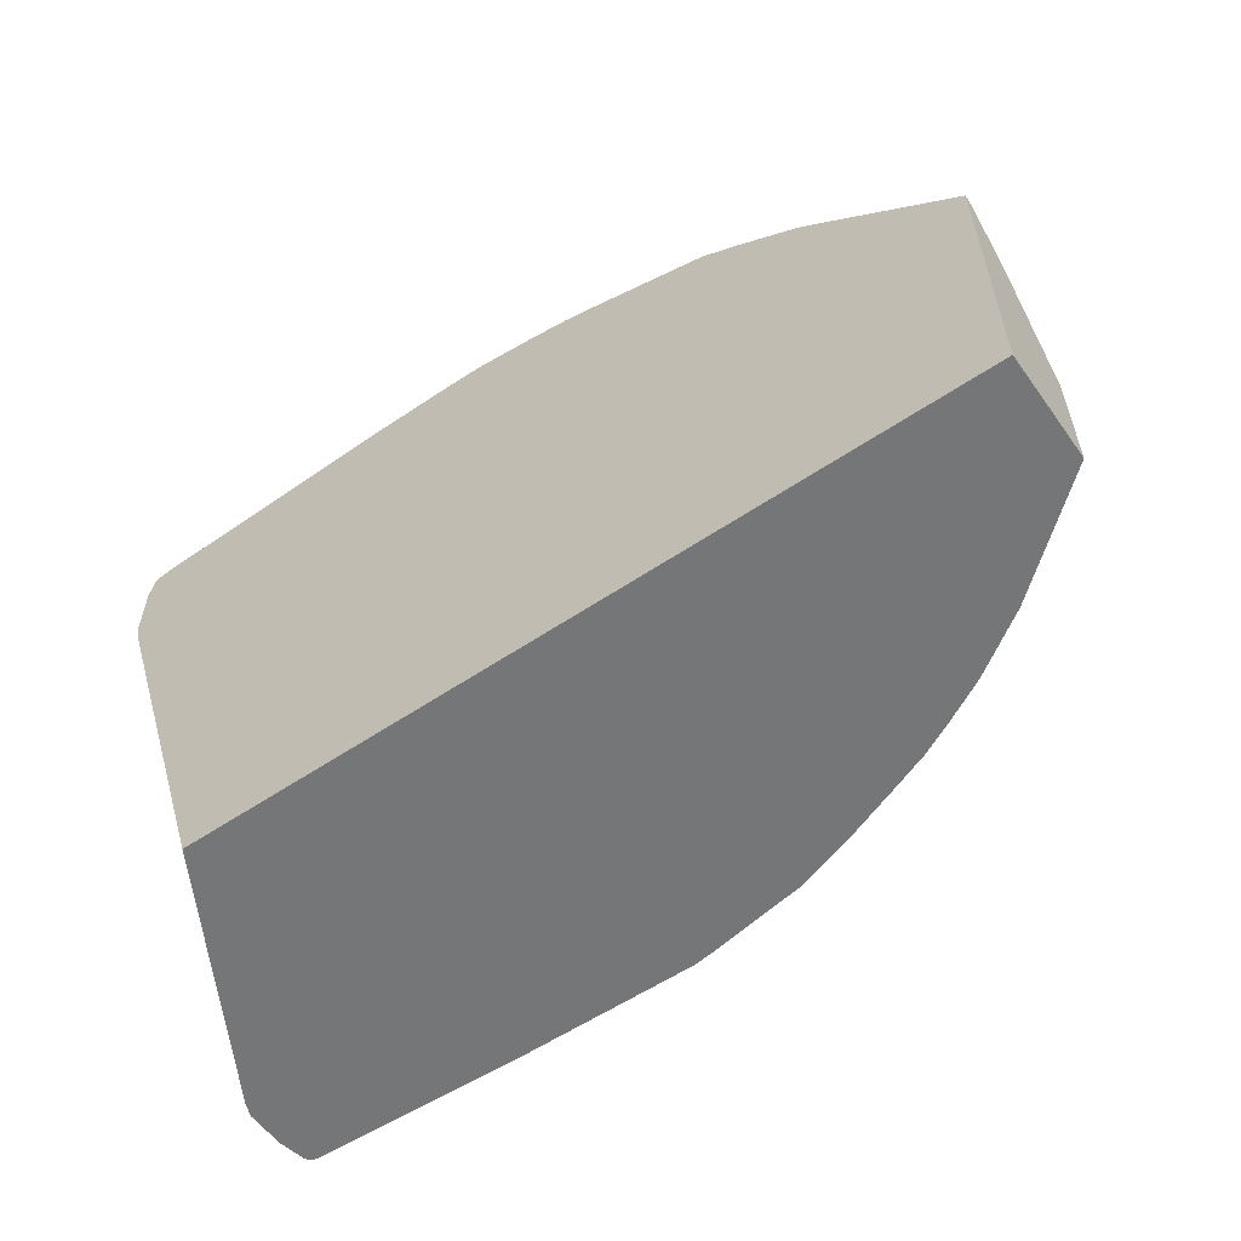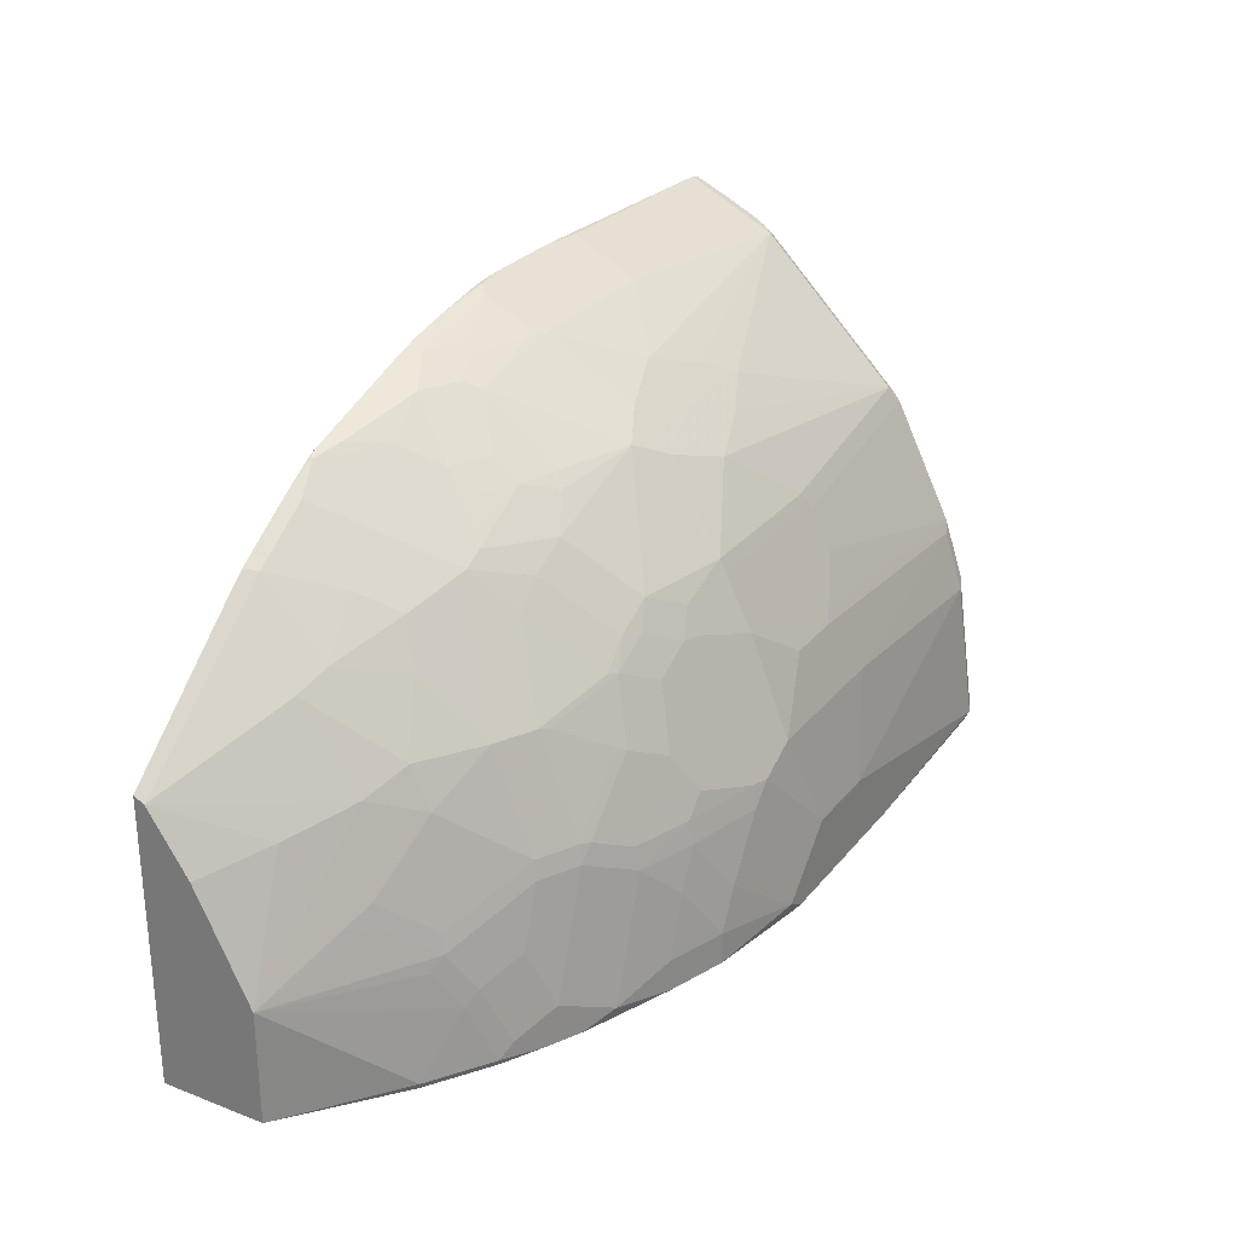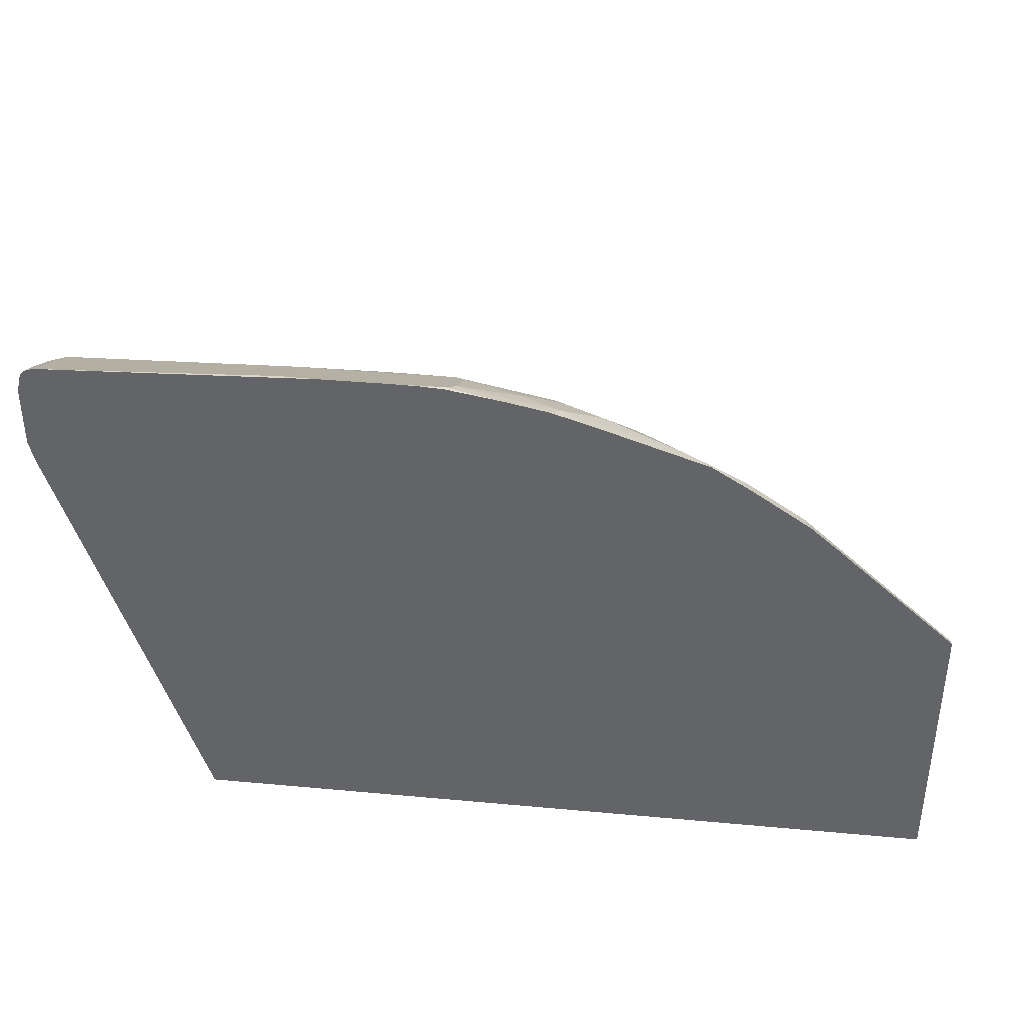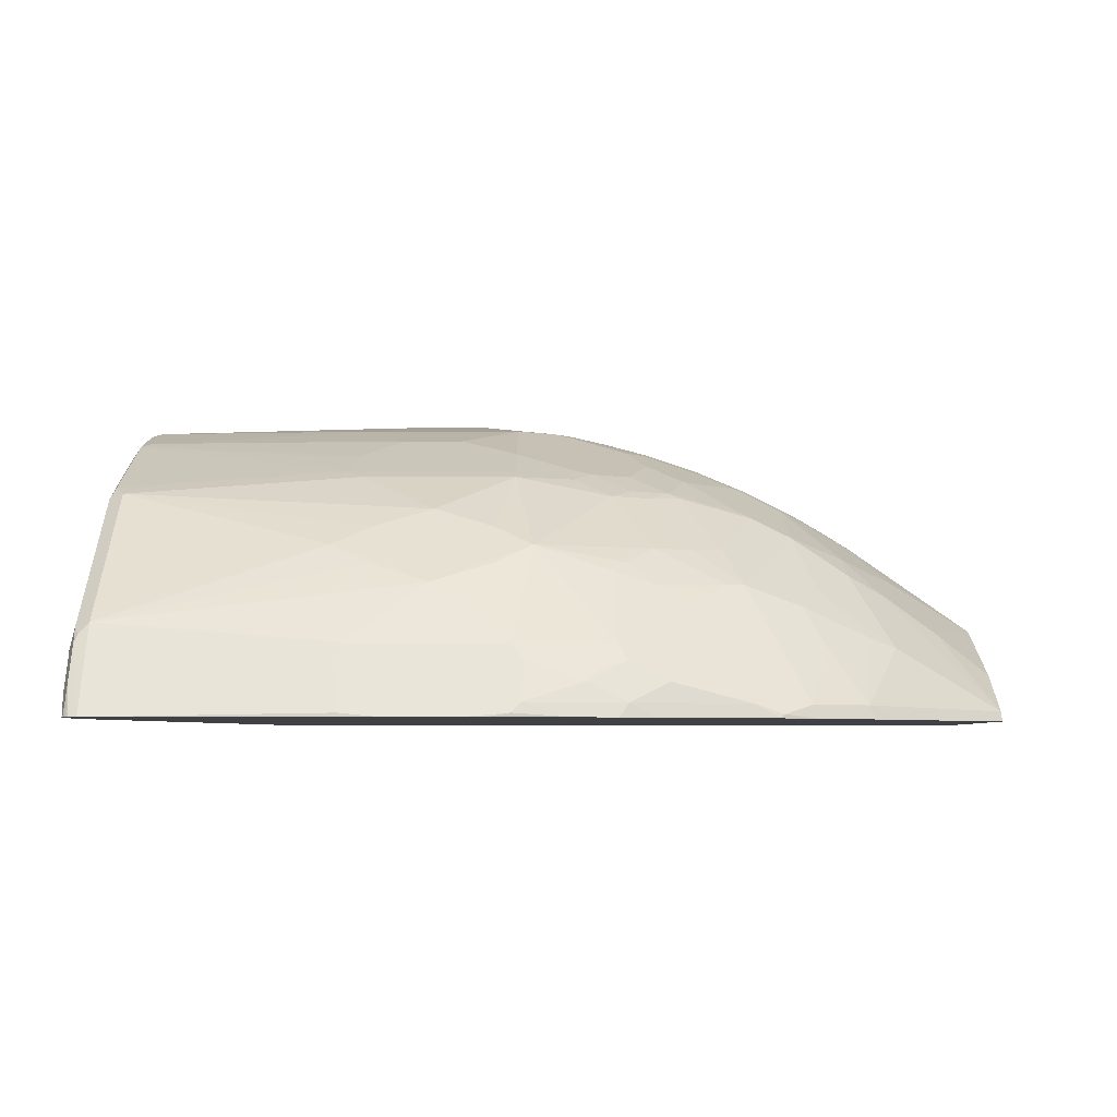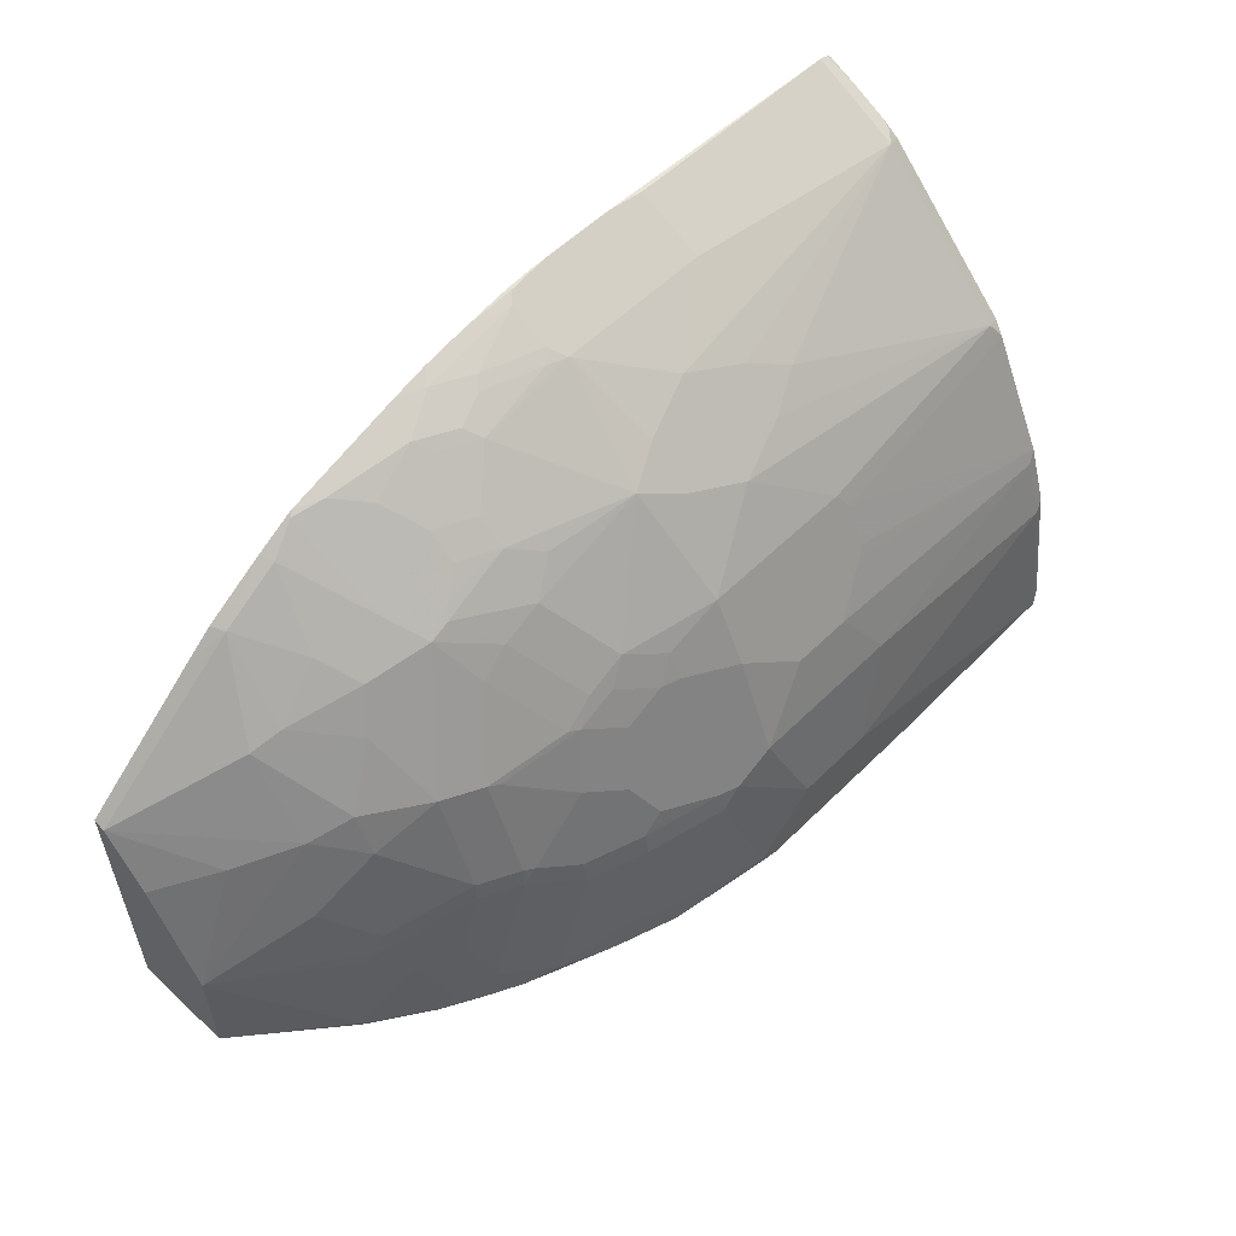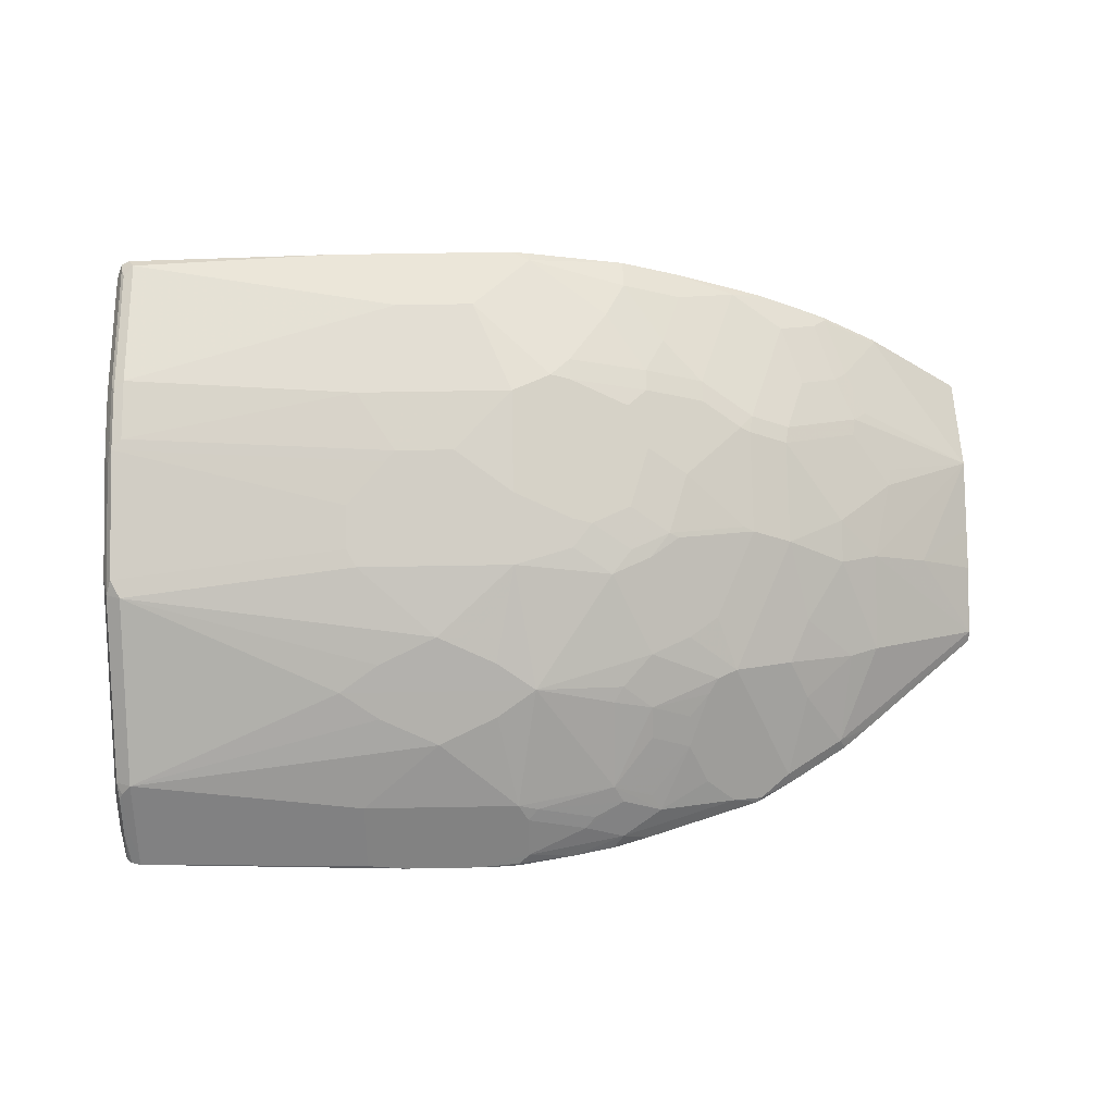
<metadata>
{"format":"obj","ext":"obj","renderer":"f3d","projection":"perspective","resolution":1024,"background":"white","views":[{"elev":-56.8,"azim":35.2,"up":"+Z"},{"elev":27.5,"azim":120.3,"up":"+Z"},{"elev":37.8,"azim":6.7,"up":"+Z"},{"elev":-5.4,"azim":-0.1,"up":"+Y"},{"elev":55.6,"azim":134.1,"up":"+Z"},{"elev":56.0,"azim":-1.1,"up":"+Y"}]}
</metadata>
<code>
v -0.4628 0.1828 -0.005987
v -0.4628 0.1828 0.0508
v -0.4628 0.1301 -0.005987
v -0.5151 0.2263 -0.005987
v -0.5145 0.2268 -0.003372
v -0.4926 0.1777 0.1143
v -0.4628 0.1659 0.08465
v -0.5349 0.237 0.0271
v -0.5247 0.2268 0.04741
v -0.5315 0.2302 0.05418
v -0.5112 0.2099 0.07449
v -0.5129 0.2082 0.0838
v -0.523 0.198 0.1244
v -0.4628 0.1301 0.1381
v -0.8591 0.1301 -0.005987
v -0.5456 0.2466 -0.005987
v -0.5451 0.2471 -0.003372
v -0.4628 0.1354 0.1354
v -0.4628 0.1557 0.105
v -0.5416 0.2403 0.03387
v -0.5332 0.2285 0.06348
v -0.5721 0.2505 0.07449
v -0.5433 0.2183 0.1143
v -0.523 0.1676 0.165
v -0.5433 0.2082 0.1346
v -0.5433 0.1371 0.2056
v -0.5262 0.1301 0.1939
v -0.9317 0.1301 0.2139
v -0.9314 0.2567 -0.005987
v -0.5654 0.2573 -0.005987
v -0.5721 0.2607 -0.005987
v -0.5518 0.2505 0.003399
v -0.5721 0.2607 0.01356
v -0.5619 0.2505 0.04403
v -0.5738 0.2488 0.0838
v -0.5924 0.2607 0.07449
v -0.5738 0.2285 0.1346
v -0.5383 0.1727 0.1726
v -0.5637 0.198 0.165
v -0.5637 0.1676 0.1955
v -0.5738 0.1371 0.2259
v -0.5707 0.1301 0.2263
v -0.5402 0.1301 0.206
v -0.9343 0.1301 0.2254
v -0.9343 0.264 -0.005987
v -0.5789 0.264 -0.005987
v -0.5992 0.2742 1.356e-05
v -0.5924 0.2708 0.003399
v -0.5941 0.259 0.0838
v -0.6127 0.2708 0.06434
v -0.5992 0.2615 0.08253
v -0.5738 0.1879 0.1853
v -0.5941 0.2386 0.1346
v -0.6043 0.198 0.1955
v -0.5941 0.1777 0.2056
v -0.589 0.132 0.2374
v -0.5769 0.1301 0.2303
v -0.9343 0.1301 0.2558
v -0.9343 0.2843 -0.005987
v -0.583 0.2661 -0.005987
v -0.6004 0.273 -0.005987
v -0.6297 0.2843 -0.005987
v -0.6297 0.2843 0.01017
v -0.6195 0.2742 0.06095
v -0.5992 0.2412 0.1333
v -0.6246 0.259 0.1143
v -0.6195 0.2716 0.07237
v -0.65 0.2818 0.07237
v -0.6297 0.2615 0.113
v -0.6144 0.2183 0.1752
v -0.6347 0.2488 0.1447
v -0.6297 0.2167 0.1862
v -0.65 0.2167 0.1963
v -0.6144 0.198 0.2006
v -0.6195 0.193 0.2069
v -0.6297 0.1727 0.2272
v -0.6043 0.1371 0.2412
v -0.591 0.1301 0.2388
v -0.5884 0.1301 0.2373
v -0.6195 0.1523 0.2374
v -0.9343 0.1422 0.2539
v -0.9325 0.1301 0.264
v -0.9343 0.2945 1.356e-05
v -0.9317 0.2996 -0.005051
v -0.9315 0.2986 -0.005987
v -0.6601 0.2945 -0.005987
v -0.6601 0.2945 0.01017
v -0.6398 0.2843 0.04064
v -0.65 0.2843 0.06095
v -0.6398 0.2513 0.1434
v -0.6906 0.292 0.07237
v -0.6601 0.2818 0.08253
v -0.65 0.2716 0.1028
v -0.6601 0.2615 0.1333
v -0.65 0.2471 0.1557
v -0.6652 0.2082 0.2107
v -0.65 0.1963 0.2166
v -0.6703 0.2471 0.1658
v -0.7109 0.2167 0.2166
v -0.6297 0.1862 0.2166
v -0.65 0.1828 0.2272
v -0.6703 0.1659 0.2471
v -0.65 0.1557 0.2471
v -0.6449 0.1473 0.2513
v -0.6652 0.1371 0.2615
v -0.6519 0.1301 0.2592
v -0.9343 0.1625 0.2437
v -0.9314 0.1301 0.2668
v -0.9309 0.1456 0.2606
v -0.9309 0.1659 0.2505
v -0.9309 0.3013 1.356e-05
v -0.9343 0.2843 0.07111
v -0.9294 0.3005 -0.005987
v -0.7121 0.3034 -0.005987
v -0.7109 0.3047 1.356e-05
v -0.6703 0.2945 0.03048
v -0.6906 0.2945 0.06095
v -0.6601 0.2513 0.1536
v -0.7007 0.2945 0.07111
v -0.6703 0.264 0.132
v -0.7109 0.292 0.08253
v -0.7007 0.2818 0.1028
v -0.6804 0.2615 0.1434
v -0.6703 0.2031 0.2171
v -0.6906 0.2573 0.1557
v -0.721 0.2573 0.1658
v -0.7616 0.1963 0.2369
v -0.7312 0.2065 0.2268
v -0.721 0.1659 0.2573
v -0.7312 0.2268 0.2065
v -0.7616 0.237 0.1963
v -0.8124 0.2167 0.2166
v -0.6652 0.1574 0.2513
v -0.7109 0.1625 0.2577
v -0.6855 0.1473 0.2615
v -0.7159 0.1371 0.2717
v -0.6925 0.1301 0.2693
v -0.6703 0.1301 0.2648
v -0.9343 0.1727 0.2336
v -0.9317 0.1739 0.2437
v -0.9296 0.1301 0.2683
v -0.9287 0.1301 0.2689
v -0.9292 0.1498 0.259
v -0.9292 0.1701 0.2488
v -0.9309 0.2911 0.07111
v -0.9292 0.3021 0.005078
v -0.9241 0.3047 1.356e-05
v -0.9271 0.3017 -0.005987
v -0.9343 0.2742 0.1016
v -0.721 0.3047 -0.005987
v -0.7413 0.3047 0.03048
v -0.721 0.2945 0.08127
v -0.721 0.2742 0.132
v -0.6906 0.264 0.1421
v -0.6906 0.2607 0.1489
v -0.721 0.2607 0.1591
v -0.8022 0.2573 0.1658
v -0.7921 0.2065 0.2268
v -0.9241 0.176 0.2471
v -0.8022 0.1659 0.2573
v -0.7443 0.1301 0.2752
v -0.7159 0.1574 0.2615
v -0.9241 0.2471 0.176
v -0.7921 0.2268 0.2065
v -0.9241 0.2167 0.2065
v -0.6804 0.1523 0.2577
v -0.721 0.132 0.2742
v -0.721 0.1301 0.2742
v -0.9343 0.2133 0.1929
v -0.9317 0.2044 0.2132
v -0.9241 0.1301 0.2701
v -0.9241 0.1354 0.2674
v -0.9241 0.1693 0.2505
v -0.9309 0.281 0.1016
v -0.9292 0.292 0.07617
v -0.9241 0.2945 0.07111
v -0.7819 0.3047 0.03048
v -0.8166 0.3047 -0.005987
v -0.9343 0.264 0.1219
v -0.9317 0.2755 0.1117
v -0.7515 0.2843 0.1117
v -0.8022 0.2945 0.08127
v -0.787 0.2818 0.1168
v -0.8022 0.2742 0.132
v -0.8022 0.2607 0.1591
v -0.8073 0.2615 0.1574
v -0.8022 0.132 0.2742
v -0.7819 0.1301 0.2752
v -0.7331 0.1301 0.2749
v -0.9292 0.2513 0.1676
v -0.9317 0.245 0.1726
v -0.9317 0.2145 0.2031
v -0.9343 0.2437 0.1625
v -0.9292 0.2818 0.1066
v -0.9241 0.2843 0.1016
v -0.9317 0.2653 0.132
v -0.7819 0.2843 0.1117
v -0.8073 0.2716 0.1371
f 110 144 140
f 105 138 106
f 110 143 144
f 109 143 110
f 109 142 143
f 109 141 142
f 108 141 109
f 107 140 139
f 107 110 140
f 105 137 138
f 99 130 131
f 105 135 136
f 104 135 105
f 104 133 135
f 102 129 134
f 102 104 103
f 102 133 104
f 99 132 127
f 99 131 132
f 111 145 175
f 105 136 137
f 102 134 133
f 123 153 154
f 111 146 147
f 123 155 125
f 99 126 130
f 123 154 155
f 121 153 122
f 121 152 153
f 120 153 123
f 120 122 153
f 119 152 121
f 119 151 152
f 115 117 116
f 115 119 117
f 115 151 119
f 115 177 151
f 115 147 177
f 115 178 147
f 115 150 178
f 114 150 115
f 112 174 145
f 112 149 174
f 111 148 113
f 111 147 148
f 111 175 146
f 99 102 124
f 76 97 101
f 99 128 129
f 86 114 115
f 84 113 85
f 84 111 113
f 83 145 111
f 83 112 145
f 83 111 84
f 81 110 107
f 81 109 110
f 81 108 109
f 86 115 87
f 81 82 108
f 77 105 106
f 77 104 105
f 77 80 104
f 76 104 80
f 76 103 104
f 76 102 103
f 76 101 102
f 76 100 97
f 125 155 156
f 77 106 78
f 87 116 89
f 87 89 88
f 89 116 117
f 99 127 128
f 98 126 99
f 98 125 126
f 98 123 125
f 98 118 123
f 97 102 101
f 97 124 102
f 96 99 124
f 96 124 97
f 94 123 118
f 94 120 123
f 92 122 120
f 92 121 122
f 92 119 121
f 92 94 93
f 92 120 94
f 91 119 92
f 91 117 119
f 90 98 95
f 90 118 98
f 90 94 118
f 99 129 102
f 125 156 126
f 190 194 196
f 126 156 185
f 167 189 168
f 165 192 170
f 163 192 165
f 163 191 192
f 163 190 191
f 161 189 167
f 160 187 188
f 160 172 187
f 160 173 172
f 169 170 192
f 159 173 160
f 157 190 163
f 157 186 190
f 157 185 186
f 153 185 156
f 153 184 185
f 153 183 184
f 153 181 183
f 153 155 154
f 153 156 155
f 159 165 170
f 169 192 191
f 169 191 193
f 171 188 187
f 190 196 191
f 75 100 76
f 186 194 190
f 186 198 194
f 184 186 185
f 184 198 186
f 184 194 198
f 183 194 184
f 183 195 194
f 183 197 195
f 182 195 197
f 181 197 183
f 180 196 194
f 179 191 196
f 179 193 191
f 176 182 177
f 176 195 182
f 175 195 176
f 175 194 195
f 174 180 194
f 171 187 172
f 152 197 181
f 152 182 197
f 152 181 153
f 151 182 152
f 133 166 135
f 133 134 166
f 132 159 158
f 132 165 159
f 132 163 165
f 132 164 163
f 131 164 132
f 131 163 164
f 131 157 163
f 129 188 161
f 129 160 188
f 129 162 134
f 129 136 162
f 129 161 136
f 127 160 129
f 127 159 160
f 127 158 159
f 127 132 158
f 127 129 128
f 126 157 131
f 126 185 157
f 134 162 135
f 126 131 130
f 134 135 166
f 136 161 167
f 151 177 182
f 149 180 174
f 149 196 180
f 149 179 196
f 147 178 148
f 147 176 177
f 147 175 176
f 146 175 147
f 145 194 175
f 145 174 194
f 143 159 144
f 143 173 159
f 143 172 173
f 143 171 172
f 142 171 143
f 140 159 170
f 140 144 159
f 139 170 169
f 139 140 170
f 137 167 168
f 136 167 137
f 135 162 136
f 75 97 100
f 87 115 116
f 73 99 96
f 10 34 22
f 10 20 34
f 10 12 11
f 10 21 12
f 8 10 9
f 8 20 10
f 8 32 20
f 8 17 32
f 6 13 18
f 10 22 35
f 6 19 7
f 5 17 8
f 5 16 17
f 4 16 5
f 3 28 15
f 3 44 28
f 3 58 44
f 3 82 58
f 3 108 82
f 3 141 108
f 6 18 19
f 10 35 21
f 12 21 35
f 12 35 23
f 24 25 39
f 24 38 26
f 23 37 25
f 23 35 37
f 22 49 35
f 22 36 49
f 22 33 36
f 22 34 33
f 20 33 34
f 20 32 33
f 18 24 26
f 17 31 32
f 17 30 31
f 16 30 17
f 15 28 29
f 14 26 27
f 14 18 26
f 13 25 24
f 13 23 25
f 13 24 18
f 12 23 13
f 3 142 141
f 3 171 142
f 3 188 171
f 3 161 188
f 1 60 46
f 1 61 60
f 1 62 61
f 1 86 62
f 1 114 86
f 1 150 114
f 1 178 150
f 1 148 178
f 1 113 148
f 1 85 113
f 1 59 85
f 1 45 59
f 1 29 45
f 1 15 29
f 1 3 15
f 1 14 3
f 1 18 14
f 1 19 18
f 1 7 19
f 1 2 7
f 74 97 75
f 1 46 31
f 24 39 38
f 1 31 30
f 1 16 4
f 3 189 161
f 3 168 189
f 3 137 168
f 3 138 137
f 3 106 138
f 3 78 106
f 3 79 78
f 3 57 79
f 3 42 57
f 3 27 43
f 3 14 27
f 2 13 6
f 2 12 13
f 2 11 12
f 2 10 11
f 2 9 10
f 2 8 9
f 2 5 8
f 2 6 7
f 1 5 2
f 1 4 5
f 1 30 16
f 25 37 39
f 3 43 42
f 26 41 42
f 56 79 57
f 56 78 79
f 56 77 78
f 55 76 56
f 54 76 55
f 54 75 76
f 54 74 75
f 54 73 74
f 54 72 73
f 56 76 80
f 54 70 72
f 53 90 71
f 53 65 90
f 53 70 54
f 51 92 69
f 51 68 92
f 51 67 68
f 50 64 67
f 49 66 65
f 49 69 66
f 53 71 70
f 56 80 77
f 58 82 81
f 59 83 84
f 73 98 99
f 26 40 41
f 73 97 74
f 73 96 97
f 72 98 73
f 72 95 98
f 71 95 72
f 71 90 95
f 70 71 72
f 69 94 90
f 69 93 94
f 69 92 93
f 68 91 92
f 68 117 91
f 68 89 117
f 65 69 90
f 65 66 69
f 64 68 67
f 64 89 68
f 64 88 89
f 59 84 85
f 49 51 69
f 49 65 53
f 63 87 88
f 47 64 50
f 38 52 40
f 38 39 52
f 37 54 52
f 37 53 54
f 37 49 53
f 37 52 39
f 36 51 49
f 36 67 51
f 36 50 67
f 33 50 36
f 33 48 50
f 31 33 32
f 31 48 33
f 31 47 48
f 31 46 47
f 28 45 29
f 28 44 45
f 26 38 40
f 47 50 48
f 26 43 27
f 26 42 43
f 40 52 54
f 40 54 55
f 35 49 37
f 41 55 56
f 47 87 63
f 40 55 41
f 47 86 87
f 47 62 86
f 47 61 62
f 47 60 61
f 44 59 45
f 47 88 64
f 44 83 59
f 44 112 83
f 46 60 47
f 47 63 88
f 44 179 149
f 44 193 179
f 44 169 193
f 44 139 169
f 44 107 139
f 44 81 107
f 44 58 81
f 44 149 112
f 42 56 57
f 41 56 42

</code>
